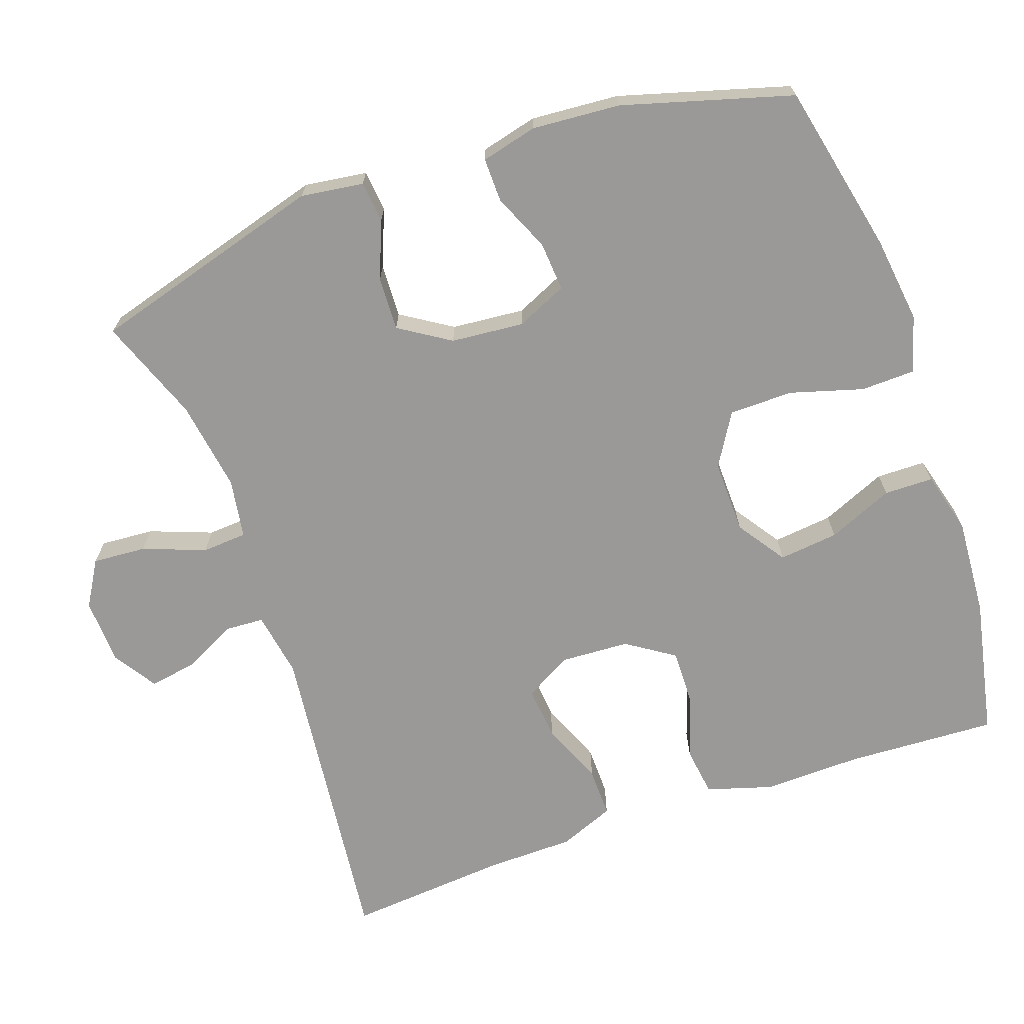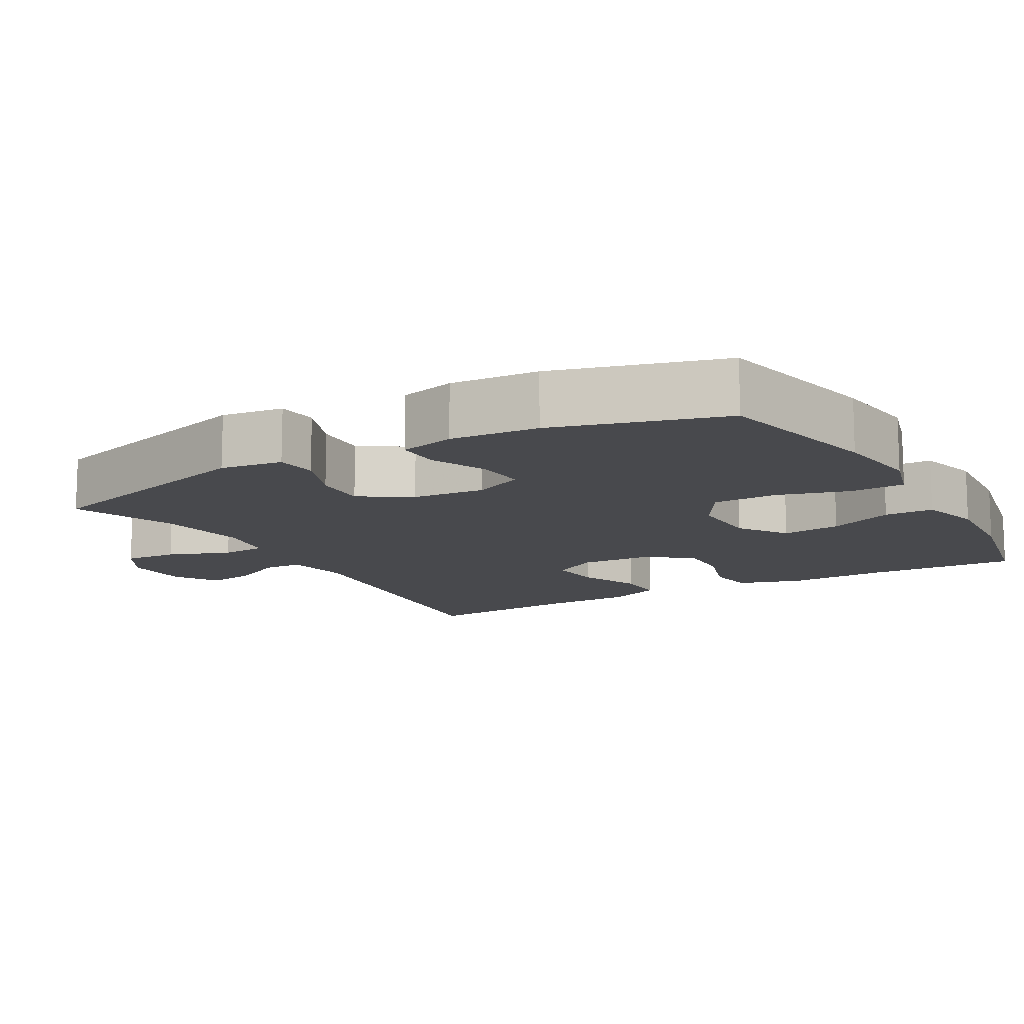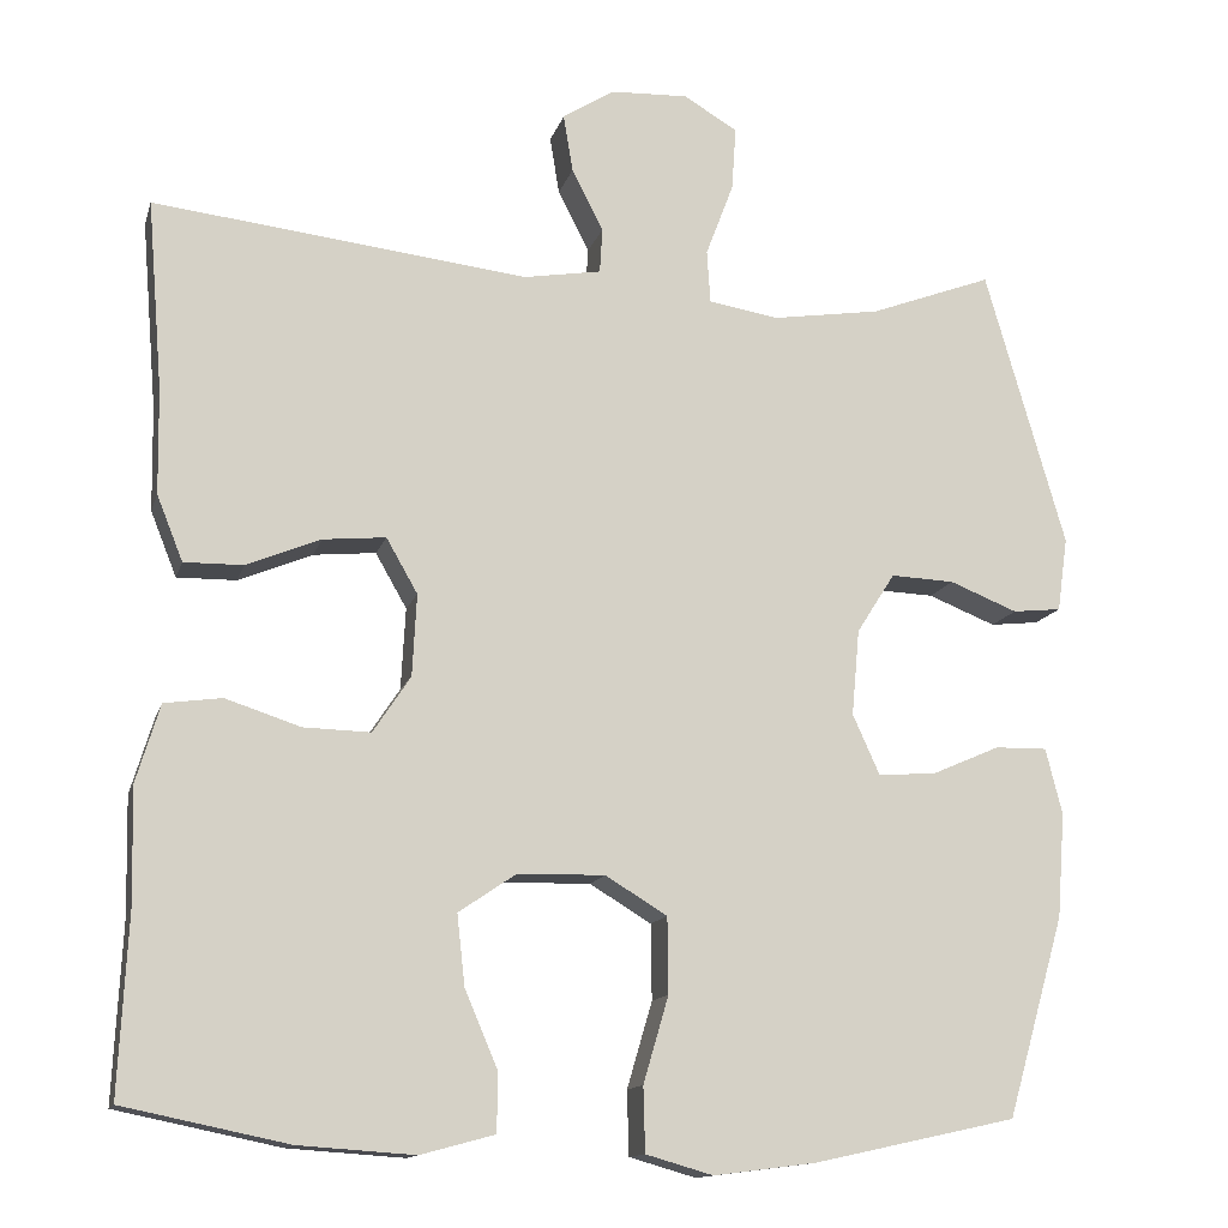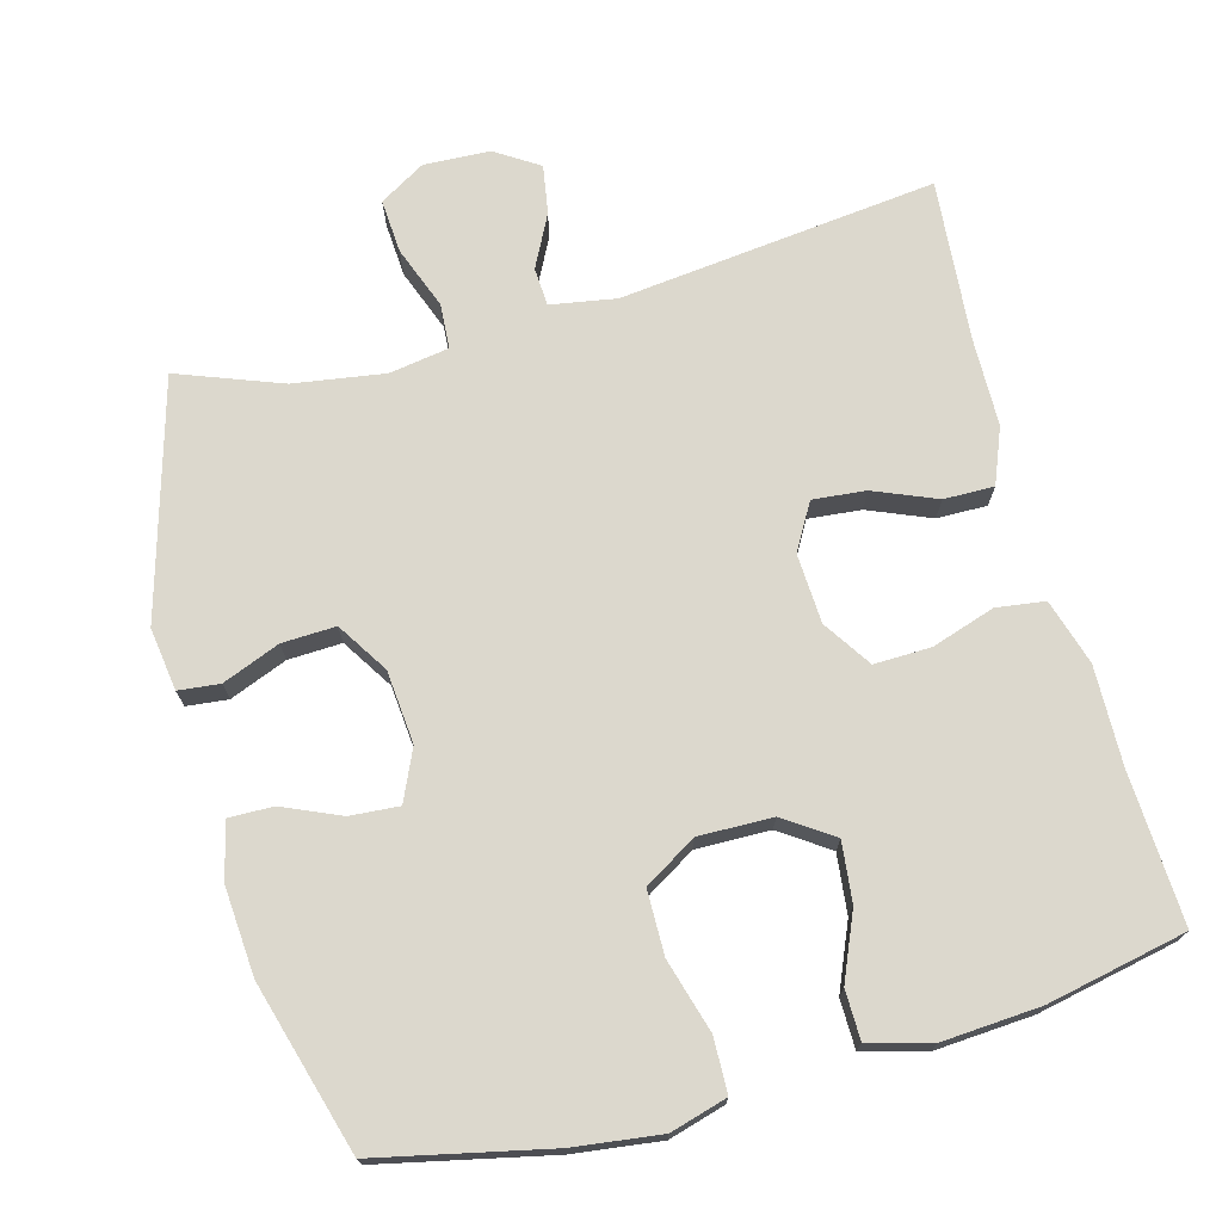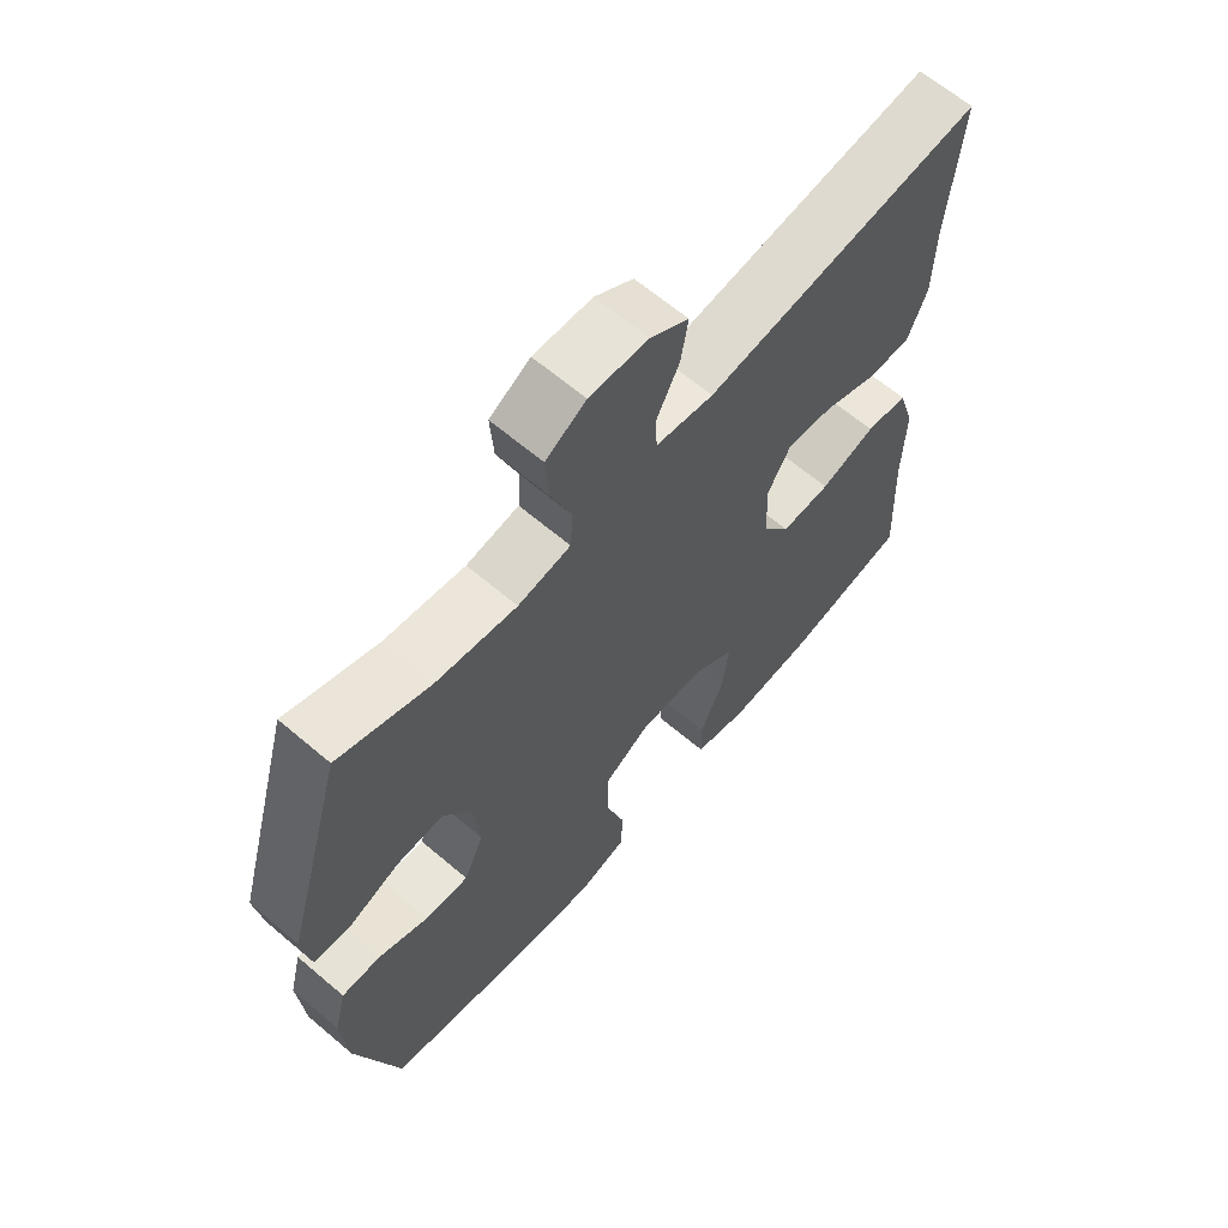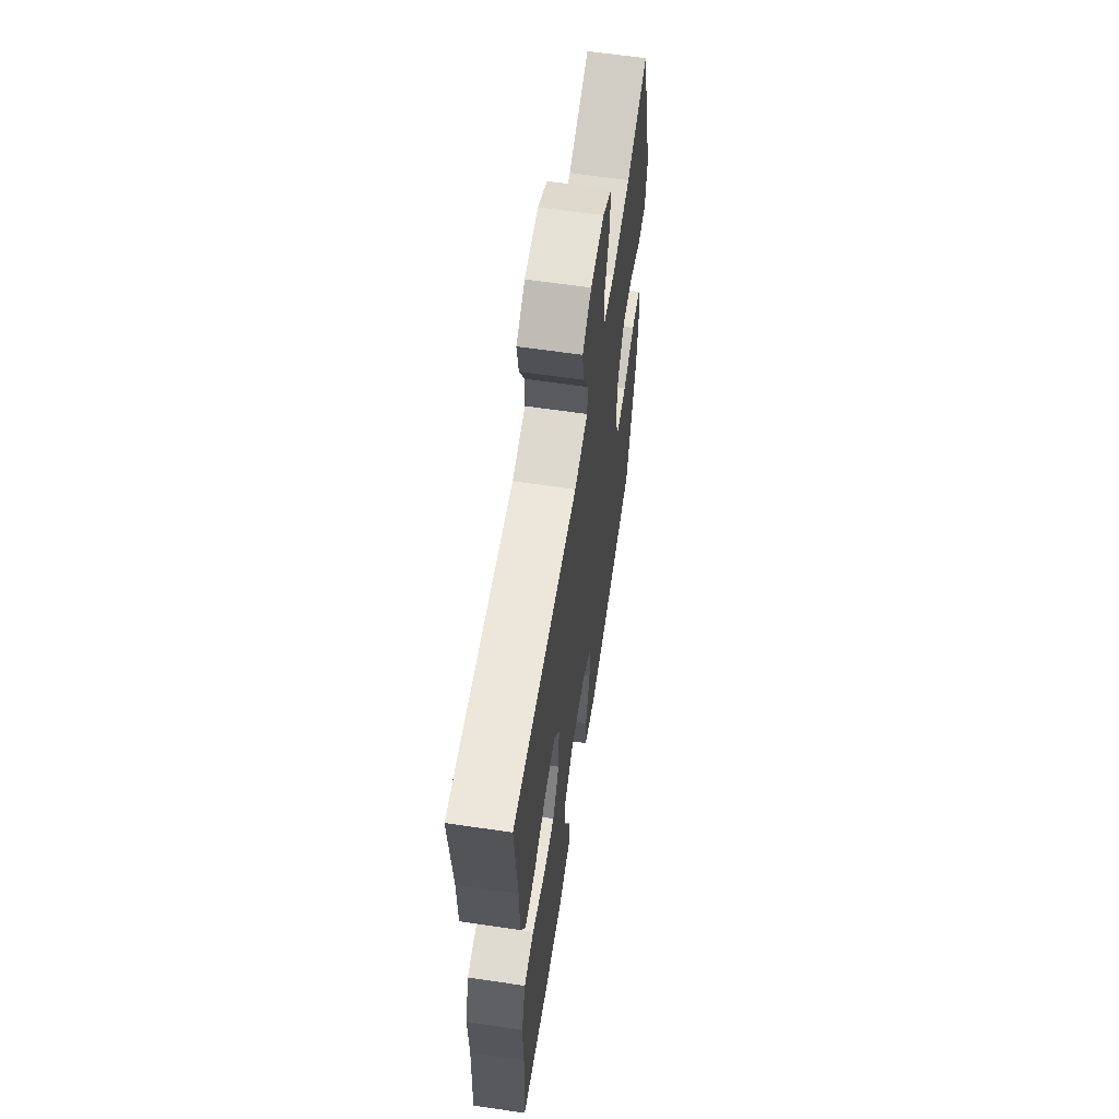
<metadata>
{"format":"obj","ext":"obj","renderer":"f3d","projection":"perspective","resolution":1024,"background":"white","views":[{"elev":-69.1,"azim":109.3,"up":"+Y"},{"elev":-12.5,"azim":119.8,"up":"+Y"},{"elev":-13.5,"azim":-14.4,"up":"+Z"},{"elev":72.4,"azim":164.8,"up":"+Y"},{"elev":64.2,"azim":130.6,"up":"+Z"},{"elev":61.8,"azim":-81.4,"up":"+Z"}]}
</metadata>
<code>
v -0.5 0.07 0.5
v -0.069 0.07 0.451
v 0.02 0.07 0.466
v 0.023 0.07 0.518
v -0.013 0.07 0.589
v -0.024 0.07 0.655
v 0.035 0.07 0.693
v 0.125 0.07 0.697
v 0.187 0.07 0.66
v 0.182 0.07 0.587
v 0.15 0.07 0.502
v 0.154 0.07 0.441
v 0.235 0.07 0.428
v 0.359 0.07 0.447
v 0.5 0.07 0.5
v 0.592 0.07 0.18
v 0.58 0.07 0.095
v 0.524 0.07 0.089
v 0.446 0.07 0.12
v 0.373 0.07 0.123
v 0.329 0.07 0.054
v 0.32 0.07 -0.045
v 0.351 0.07 -0.114
v 0.418 0.07 -0.109
v 0.496 0.07 -0.075
v 0.556 0.07 -0.074
v 0.575 0.07 -0.15
v 0.566 0.07 -0.27
v 0.5 0.07 -0.5
v 0.267 0.07 -0.551
v 0.149 0.07 -0.566
v 0.072 0.07 -0.544
v 0.07 0.07 -0.47
v 0.099 0.07 -0.371
v 0.098 0.07 -0.284
v 0.027 0.07 -0.241
v -0.073 0.07 -0.243
v -0.139 0.07 -0.288
v -0.13 0.07 -0.369
v -0.092 0.07 -0.458
v -0.093 0.07 -0.525
v -0.178 0.07 -0.548
v -0.311 0.07 -0.539
v -0.5 0.07 -0.5
v -0.49 0.07 -0.295
v -0.493 0.07 -0.161
v -0.466 0.07 -0.072
v -0.4 0.07 -0.063
v -0.314 0.07 -0.091
v -0.237 0.07 -0.093
v -0.194 0.07 -0.028
v -0.189 0.07 0.066
v -0.225 0.07 0.129
v -0.297 0.07 0.122
v -0.382 0.07 0.087
v -0.45 0.07 0.086
v -0.48 0.07 0.161
v -0.482 0.07 0.281
v -0.5 0 0.5
v -0.069 0 0.451
v 0.02 0 0.466
v 0.023 0 0.518
v -0.013 0 0.589
v -0.024 0 0.655
v 0.035 0 0.693
v 0.125 0 0.697
v 0.187 0 0.66
v 0.182 0 0.587
v 0.15 0 0.502
v 0.154 0 0.441
v 0.235 0 0.428
v 0.359 0 0.447
v 0.5 0 0.5
v 0.592 0 0.18
v 0.58 0 0.095
v 0.524 0 0.089
v 0.446 0 0.12
v 0.373 0 0.123
v 0.329 0 0.054
v 0.32 0 -0.045
v 0.351 0 -0.114
v 0.418 0 -0.109
v 0.496 0 -0.075
v 0.556 0 -0.074
v 0.575 0 -0.15
v 0.566 0 -0.27
v 0.5 0 -0.5
v 0.267 0 -0.551
v 0.149 0 -0.566
v 0.072 0 -0.544
v 0.07 0 -0.47
v 0.099 0 -0.371
v 0.098 0 -0.284
v 0.027 0 -0.241
v -0.073 0 -0.243
v -0.139 0 -0.288
v -0.13 0 -0.369
v -0.092 0 -0.458
v -0.093 0 -0.525
v -0.178 0 -0.548
v -0.311 0 -0.539
v -0.5 0 -0.5
v -0.49 0 -0.295
v -0.493 0 -0.161
v -0.466 0 -0.072
v -0.4 0 -0.063
v -0.314 0 -0.091
v -0.237 0 -0.093
v -0.194 0 -0.028
v -0.189 0 0.066
v -0.225 0 0.129
v -0.297 0 0.122
v -0.382 0 0.087
v -0.45 0 0.086
v -0.48 0 0.161
v -0.482 0 0.281
f 56 57 58
f 55 56 58
f 54 55 58
f 58 1 2
f 54 58 2
f 53 54 2
f 52 53 2 3
f 51 52 3
f 47 48 49
f 46 47 49
f 45 46 49
f 44 45 49
f 43 44 49
f 42 43 49
f 41 42 49
f 40 41 49
f 39 40 49
f 38 39 49 50
f 37 38 50 51
f 32 33 34
f 31 32 34
f 30 31 34
f 29 30 34
f 28 29 34
f 27 28 34
f 26 27 34
f 25 26 34
f 24 25 34
f 23 24 34 35
f 22 23 35 36
f 17 18 19
f 16 17 19
f 15 16 19
f 14 15 19
f 13 14 19 20
f 12 13 20 21
f 9 10 11
f 8 9 11
f 7 8 11
f 6 7 11
f 5 6 11
f 4 5 11
f 3 4 11 12
f 36 37 51
f 22 36 51
f 21 22 51
f 12 21 51
f 3 12 51
f 116 115 114
f 116 114 113
f 116 113 112
f 60 59 116
f 60 116 112
f 60 112 111
f 61 60 111 110
f 61 110 109
f 107 106 105
f 107 105 104
f 107 104 103
f 107 103 102
f 107 102 101
f 107 101 100
f 107 100 99
f 107 99 98
f 107 98 97
f 108 107 97 96
f 109 108 96 95
f 92 91 90
f 92 90 89
f 92 89 88
f 92 88 87
f 92 87 86
f 92 86 85
f 92 85 84
f 92 84 83
f 92 83 82
f 93 92 82 81
f 94 93 81 80
f 77 76 75
f 77 75 74
f 77 74 73
f 77 73 72
f 78 77 72 71
f 79 78 71 70
f 69 68 67
f 69 67 66
f 69 66 65
f 69 65 64
f 69 64 63
f 69 63 62
f 70 69 62 61
f 109 95 94
f 109 94 80
f 109 80 79
f 109 79 70
f 109 70 61
f 1 59 60 2
f 2 60 61 3
f 3 61 62 4
f 4 62 63 5
f 5 63 64 6
f 6 64 65 7
f 7 65 66 8
f 8 66 67 9
f 9 67 68 10
f 10 68 69 11
f 11 69 70 12
f 12 70 71 13
f 13 71 72 14
f 14 72 73 15
f 15 73 74 16
f 16 74 75 17
f 17 75 76 18
f 18 76 77 19
f 19 77 78 20
f 20 78 79 21
f 21 79 80 22
f 22 80 81 23
f 23 81 82 24
f 24 82 83 25
f 25 83 84 26
f 26 84 85 27
f 27 85 86 28
f 28 86 87 29
f 29 87 88 30
f 30 88 89 31
f 31 89 90 32
f 32 90 91 33
f 33 91 92 34
f 34 92 93 35
f 35 93 94 36
f 36 94 95 37
f 37 95 96 38
f 38 96 97 39
f 39 97 98 40
f 40 98 99 41
f 41 99 100 42
f 42 100 101 43
f 43 101 102 44
f 44 102 103 45
f 45 103 104 46
f 46 104 105 47
f 47 105 106 48
f 48 106 107 49
f 49 107 108 50
f 50 108 109 51
f 51 109 110 52
f 52 110 111 53
f 53 111 112 54
f 54 112 113 55
f 55 113 114 56
f 56 114 115 57
f 57 115 116 58
f 58 116 59 1

</code>
